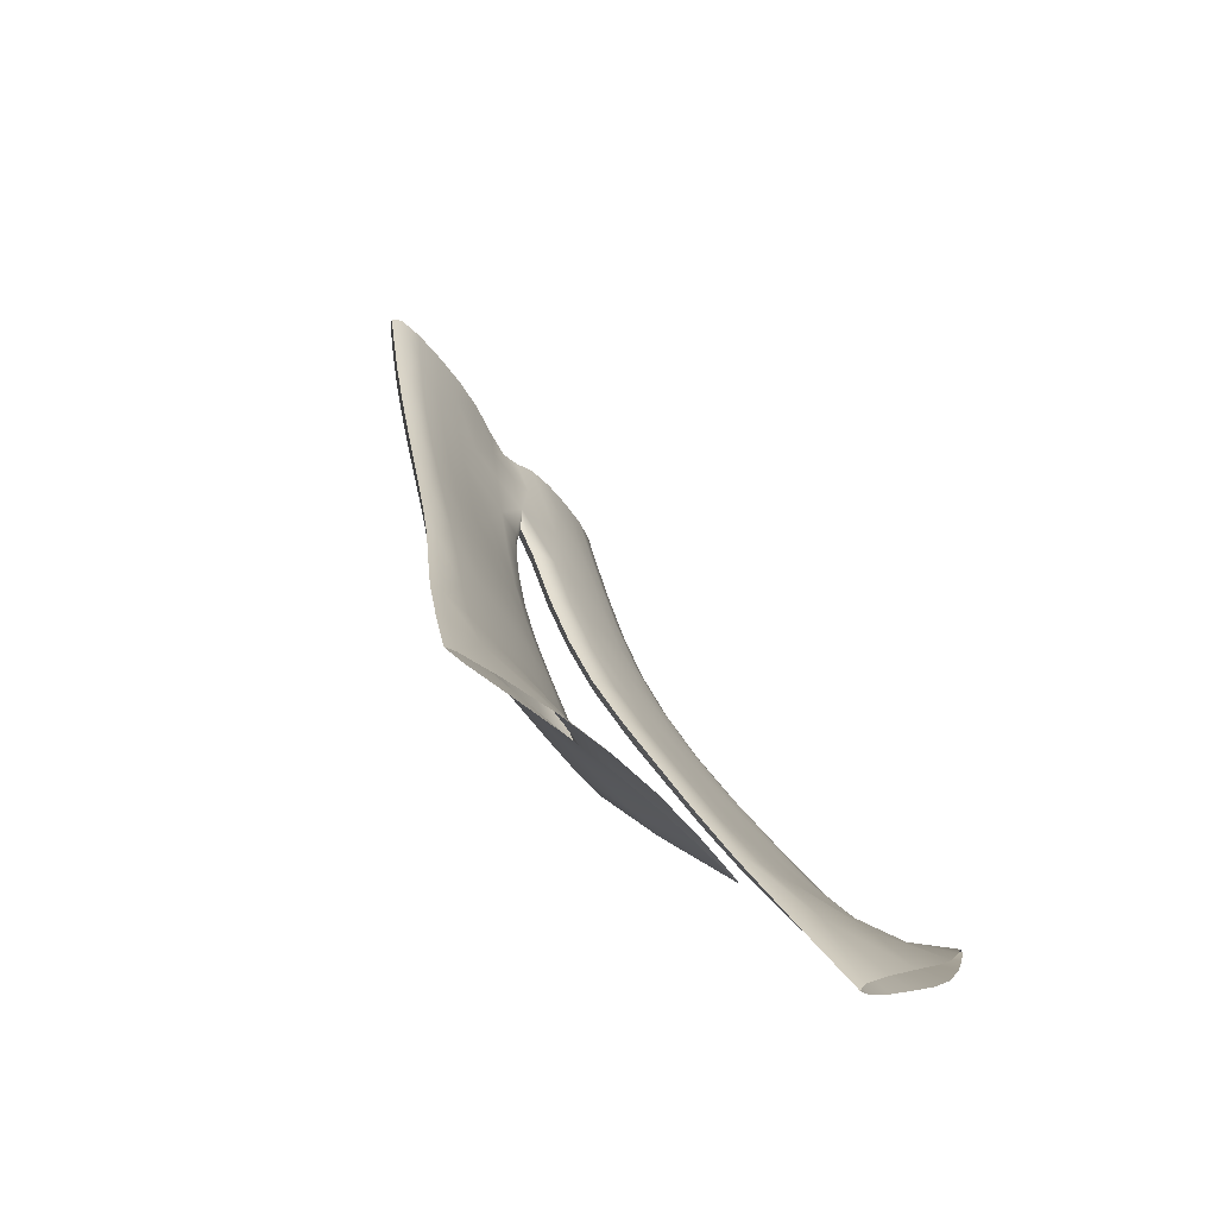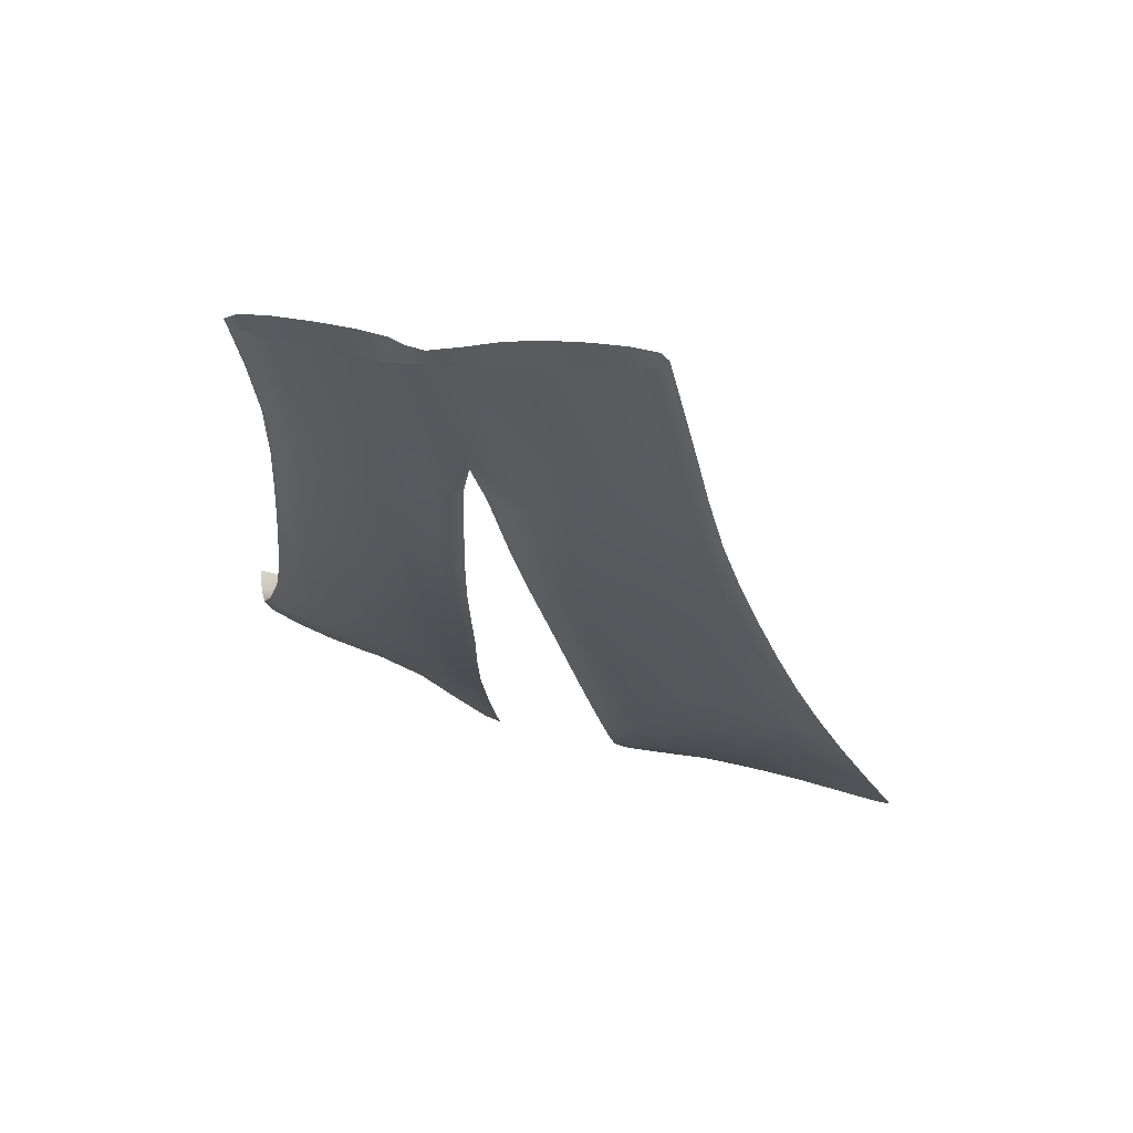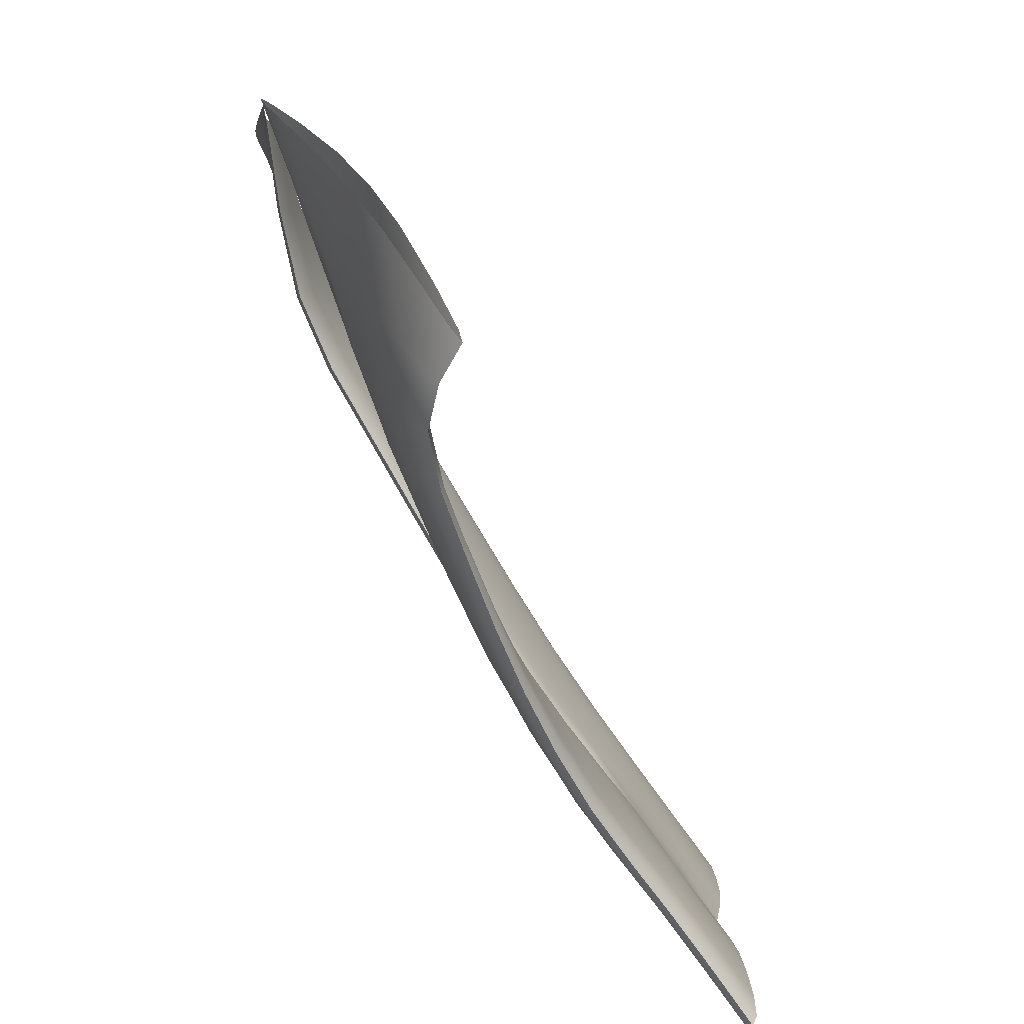
<metadata>
{"format":"obj","ext":"obj","renderer":"f3d","projection":"perspective","resolution":1024,"background":"white","views":[{"elev":-44.9,"azim":-154.7,"up":"+Z"},{"elev":43.6,"azim":93.7,"up":"+Z"},{"elev":-67.5,"azim":-130.1,"up":"+Y"}]}
</metadata>
<code>
o Posterior_Auricular_Muscle_Left
v 0.6571 19.2 -0.2537
v 0.6607 19.21 -0.2515
v 0.6737 19.21 -0.2298
v 0.6717 19.2 -0.2324
v 0.6695 19.18 -0.2348
v 0.6539 19.19 -0.2555
v 0.6354 19.19 -0.2768
v 0.6399 19.21 -0.2756
v 0.6454 19.22 -0.2739
v 0.6484 19.16 -0.2572
v 0.6301 19.16 -0.2763
v 0.6304 19.16 -0.2773
v 0.6493 19.16 -0.2578
v 0.6652 19.16 -0.2383
v 0.6637 19.16 -0.2381
v 0.6631 19.16 -0.2367
v 0.6484 19.16 -0.2557
v 0.6312 19.16 -0.2747
v 0.6496 19.17 -0.2538
v 0.6635 19.17 -0.2346
v 0.6647 19.18 -0.2322
v 0.6517 19.19 -0.2516
v 0.6365 19.19 -0.2711
v 0.6333 19.18 -0.2729
v 0.6513 19.17 -0.2571
v 0.6322 19.18 -0.2774
v 0.6672 19.17 -0.237
v 0.6684 19.24 -0.2451
v 0.6669 19.24 -0.2445
v 0.6746 19.23 -0.2231
v 0.6763 19.23 -0.2234
v 0.6768 19.23 -0.225
v 0.6676 19.24 -0.2468
v 0.6573 19.25 -0.2697
v 0.6597 19.25 -0.2678
v 0.6585 19.25 -0.2667
v 0.6646 19.23 -0.2491
v 0.6757 19.22 -0.2273
v 0.6519 19.24 -0.2718
v 0.7235 19.17 -0.04611
v 0.7255 19.18 -0.04584
v 0.7211 19.18 -0.06491
v 0.7192 19.17 -0.06521
v 0.7177 19.17 -0.06609
v 0.7217 19.16 -0.04693
v 0.7256 19.15 -0.02818
v 0.7275 19.16 -0.02739
v 0.7296 19.17 -0.02716
v 0.7204 19.15 -0.04804
v 0.7165 19.16 -0.06725
v 0.7154 19.15 -0.06868
v 0.7194 19.14 -0.04945
v 0.7232 19.13 -0.03081
v 0.724 19.14 -0.02928
v 0.7286 19.15 -0.0501
v 0.7325 19.14 -0.03131
v 0.731 19.13 -0.03268
v 0.727 19.14 -0.05141
v 0.7228 19.15 -0.07071
v 0.7244 19.16 -0.06935
v 0.7252 19.16 -0.06818
v 0.7295 19.16 -0.04899
v 0.7336 19.15 -0.0302
v 0.6746 19.19 -0.2102
v 0.6809 19.19 -0.1907
v 0.6825 19.2 -0.1882
v 0.6764 19.2 -0.2076
v 0.669 19.21 -0.2272
v 0.6666 19.2 -0.2297
v 0.6733 19.18 -0.2129
v 0.6798 19.17 -0.1933
v 0.7185 19.13 -0.05118
v 0.7234 19.12 -0.03287
v 0.7139 19.13 -0.07036
v 0.7113 19.12 -0.07375
v 0.7173 19.12 -0.05253
v 0.7231 19.11 -0.03458
v 0.7244 19.13 -0.05287
v 0.7289 19.12 -0.0343
v 0.7271 19.11 -0.03572
v 0.722 19.12 -0.05403
v 0.7156 19.12 -0.07532
v 0.7199 19.13 -0.07222
v 0.7277 19.18 -0.04639
v 0.732 19.17 -0.0277
v 0.7337 19.17 -0.02858
v 0.7294 19.18 -0.04729
v 0.7248 19.18 -0.06641
v 0.7232 19.18 -0.06547
v 0.7299 19.17 -0.04811
v 0.7341 19.16 -0.02935
v 0.7254 19.17 -0.06726
v 0.6631 19.23 -0.2456
v 0.6533 19.24 -0.267
v 0.6466 19.22 -0.2682
v 0.6585 19.22 -0.2475
v 0.6719 19.22 -0.2247
v 0.6547 19.2 -0.2495
v 0.6409 19.21 -0.2695
v 0.6808 19.19 -0.2124
v 0.6873 19.18 -0.1929
v 0.6857 19.17 -0.1954
v 0.679 19.18 -0.215
v 0.6822 19.2 -0.2098
v 0.6885 19.2 -0.1904
v 0.6941 19.18 -0.173
v 0.701 19.17 -0.1526
v 0.6999 19.16 -0.1546
v 0.6928 19.17 -0.1753
v 0.695 19.19 -0.1709
v 0.7017 19.18 -0.1508
v 0.6733 19.16 -0.2189
v 0.6803 19.15 -0.1993
v 0.6792 19.15 -0.198
v 0.6724 19.16 -0.2176
v 0.675 19.16 -0.2191
v 0.682 19.15 -0.1995
v 0.6877 19.15 -0.1788
v 0.6949 19.14 -0.1579
v 0.6936 19.15 -0.1566
v 0.6865 19.15 -0.1774
v 0.6894 19.15 -0.1789
v 0.6966 19.15 -0.1581
v 0.6862 19.16 -0.1754
v 0.6932 19.15 -0.1547
v 0.6934 19.16 -0.1525
v 0.6866 19.17 -0.1731
v 0.6791 19.16 -0.1958
v 0.6724 19.17 -0.2154
v 0.677 19.17 -0.2175
v 0.6839 19.16 -0.1979
v 0.6911 19.16 -0.1775
v 0.6983 19.15 -0.1567
v 0.6827 19.22 -0.2036
v 0.6883 19.22 -0.1847
v 0.6894 19.21 -0.1861
v 0.6836 19.22 -0.2051
v 0.6809 19.22 -0.2034
v 0.6865 19.21 -0.1844
v 0.6942 19.21 -0.1657
v 0.7003 19.2 -0.1463
v 0.7016 19.2 -0.1475
v 0.6954 19.21 -0.167
v 0.6924 19.21 -0.1654
v 0.6985 19.2 -0.1459
v 0.6833 19.21 -0.2072
v 0.6893 19.21 -0.1881
v 0.6956 19.2 -0.1688
v 0.702 19.19 -0.149
v 0.7145 19.18 -0.08511
v 0.7091 19.18 -0.1056
v 0.7078 19.17 -0.1067
v 0.7131 19.17 -0.08607
v 0.7162 19.18 -0.08477
v 0.7108 19.19 -0.1051
v 0.7031 19.19 -0.1263
v 0.6967 19.19 -0.1469
v 0.6952 19.18 -0.1486
v 0.7017 19.18 -0.1277
v 0.7047 19.19 -0.1256
v 0.712 19.16 -0.08739
v 0.7068 19.16 -0.1082
v 0.7059 19.15 -0.1102
v 0.711 19.15 -0.0891
v 0.7007 19.17 -0.1294
v 0.6941 19.17 -0.1505
v 0.7 19.16 -0.1314
v 0.7078 19.17 -0.1316
v 0.7084 19.18 -0.1299
v 0.7148 19.17 -0.1088
v 0.7142 19.16 -0.1103
v 0.7129 19.15 -0.1123
v 0.7067 19.16 -0.1335
v 0.7197 19.16 -0.08951
v 0.7203 19.17 -0.0882
v 0.7182 19.15 -0.09116
v 0.7104 19.13 -0.09449
v 0.7065 19.13 -0.1165
v 0.7086 19.13 -0.1165
v 0.7128 19.13 -0.09458
v 0.7114 19.12 -0.08296
v 0.7092 19.13 -0.09327
v 0.7052 19.14 -0.1152
v 0.7013 19.14 -0.1374
v 0.7031 19.14 -0.1375
v 0.7 19.14 -0.1361
v 0.7097 19.14 -0.09126
v 0.7052 19.14 -0.1128
v 0.6996 19.15 -0.1339
v 0.705 19.15 -0.1358
v 0.7109 19.14 -0.1147
v 0.7156 19.14 -0.09315
v 0.7182 19.19 -0.08533
v 0.7127 19.19 -0.1056
v 0.7198 19.18 -0.0863
v 0.7142 19.19 -0.1067
v 0.7066 19.2 -0.1261
v 0.708 19.19 -0.1272
v 0.7086 19.19 -0.1285
v 0.7149 19.18 -0.1077
v 0.7204 19.18 -0.0872
v 0.6905 19.2 -0.1666
v 0.6845 19.21 -0.1859
v 0.6888 19.19 -0.1687
v 0.6786 19.21 -0.205
v 0.6874 19.18 -0.1709
v 0.6288 19.08 -0.2394
v 0.6305 19.09 -0.245
v 0.6472 19.09 -0.225
v 0.6454 19.08 -0.2221
v 0.6431 19.07 -0.2189
v 0.6272 19.07 -0.2332
v 0.6097 19.06 -0.2464
v 0.6102 19.08 -0.2566
v 0.6118 19.09 -0.2658
v 0.6242 19.04 -0.2166
v 0.6123 19.04 -0.2193
v 0.6119 19.04 -0.224
v 0.625 19.04 -0.2197
v 0.6376 19.05 -0.2122
v 0.6359 19.05 -0.2104
v 0.6353 19.05 -0.2105
v 0.6235 19.05 -0.2175
v 0.6116 19.04 -0.2212
v 0.6232 19.06 -0.2233
v 0.6362 19.06 -0.2133
v 0.6379 19.07 -0.217
v 0.6233 19.07 -0.2309
v 0.6074 19.07 -0.2434
v 0.6094 19.05 -0.2309
v 0.626 19.05 -0.2259
v 0.6107 19.05 -0.2343
v 0.6402 19.06 -0.2154
v 0.6335 19.12 -0.2554
v 0.6321 19.12 -0.2534
v 0.6468 19.11 -0.2283
v 0.6485 19.12 -0.2296
v 0.6492 19.11 -0.2295
v 0.6336 19.11 -0.2546
v 0.6161 19.11 -0.2819
v 0.6167 19.12 -0.2837
v 0.6157 19.12 -0.2806
v 0.6324 19.1 -0.2506
v 0.6486 19.1 -0.2277
v 0.6141 19.1 -0.2751
v 0.7152 19.11 -0.05283
v 0.7097 19.11 -0.07142
v 0.708 19.11 -0.07086
v 0.713 19.1 -0.05248
v 0.7179 19.1 -0.03481
v 0.7207 19.11 -0.0351
v 0.7114 19.1 -0.0519
v 0.7067 19.1 -0.0702
v 0.7058 19.09 -0.06952
v 0.7105 19.09 -0.05119
v 0.7152 19.09 -0.03311
v 0.7161 19.1 -0.03409
v 0.7197 19.1 -0.05381
v 0.7246 19.1 -0.03598
v 0.7232 19.09 -0.03495
v 0.7183 19.09 -0.05306
v 0.7134 19.09 -0.07142
v 0.7147 19.1 -0.07212
v 0.7156 19.1 -0.07274
v 0.7207 19.1 -0.05432
v 0.7257 19.1 -0.03657
v 0.7124 19.07 -0.05043
v 0.7173 19.06 -0.03171
v 0.7157 19.07 -0.03138
v 0.7108 19.07 -0.05001
v 0.706 19.07 -0.06867
v 0.7075 19.07 -0.06916
v 0.7095 19.07 -0.06998
v 0.7145 19.07 -0.05129
v 0.7194 19.07 -0.03263
v 0.7103 19.08 -0.05041
v 0.715 19.08 -0.03202
v 0.7055 19.08 -0.0689
v 0.7165 19.08 -0.0522
v 0.7214 19.07 -0.03378
v 0.7115 19.08 -0.07072
v 0.6518 19.08 -0.2026
v 0.6621 19.09 -0.1844
v 0.6641 19.1 -0.186
v 0.6539 19.1 -0.2045
v 0.642 19.09 -0.2232
v 0.6398 19.08 -0.2203
v 0.6497 19.07 -0.2006
v 0.6602 19.08 -0.1826
v 0.7211 19.11 -0.05446
v 0.7262 19.11 -0.03648
v 0.7158 19.11 -0.07321
v 0.6294 19.11 -0.2487
v 0.6126 19.11 -0.2729
v 0.6092 19.09 -0.2631
v 0.6265 19.09 -0.2429
v 0.6445 19.11 -0.226
v 0.6245 19.08 -0.2372
v 0.6074 19.08 -0.2537
v 0.6579 19.08 -0.2043
v 0.6685 19.09 -0.1861
v 0.6662 19.07 -0.1844
v 0.6555 19.07 -0.2024
v 0.6597 19.09 -0.2062
v 0.6701 19.1 -0.1878
v 0.6791 19.09 -0.1673
v 0.6888 19.09 -0.1483
v 0.6869 19.08 -0.1468
v 0.6769 19.08 -0.1657
v 0.6806 19.1 -0.1689
v 0.6901 19.1 -0.1499
v 0.6474 19.05 -0.1971
v 0.6586 19.06 -0.1799
v 0.6579 19.06 -0.1796
v 0.6467 19.05 -0.1969
v 0.6494 19.05 -0.1984
v 0.6606 19.06 -0.1811
v 0.6697 19.06 -0.1618
v 0.6801 19.06 -0.1433
v 0.679 19.06 -0.1429
v 0.6688 19.06 -0.1614
v 0.6717 19.06 -0.1629
v 0.682 19.06 -0.1443
v 0.6693 19.07 -0.1623
v 0.6793 19.07 -0.1436
v 0.6804 19.08 -0.1449
v 0.6706 19.08 -0.1639
v 0.6586 19.07 -0.1807
v 0.6478 19.06 -0.1984
v 0.6523 19.06 -0.2003
v 0.6633 19.07 -0.1826
v 0.6743 19.07 -0.1642
v 0.6845 19.07 -0.1455
v 0.6601 19.12 -0.2086
v 0.67 19.12 -0.1898
v 0.6711 19.11 -0.1901
v 0.6611 19.11 -0.2088
v 0.6584 19.11 -0.2076
v 0.6683 19.12 -0.1888
v 0.68 19.12 -0.1708
v 0.689 19.12 -0.1519
v 0.6904 19.12 -0.1522
v 0.6811 19.12 -0.1711
v 0.6782 19.12 -0.1698
v 0.6872 19.12 -0.1509
v 0.6609 19.1 -0.2078
v 0.6711 19.11 -0.1892
v 0.6813 19.11 -0.1703
v 0.6907 19.11 -0.1513
v 0.7044 19.11 -0.09175
v 0.6988 19.11 -0.1122
v 0.6975 19.1 -0.1106
v 0.703 19.11 -0.09067
v 0.7061 19.12 -0.09273
v 0.7005 19.12 -0.1135
v 0.6927 19.11 -0.1311
v 0.6853 19.11 -0.1495
v 0.6835 19.1 -0.148
v 0.6911 19.1 -0.1295
v 0.6944 19.12 -0.1325
v 0.7019 19.1 -0.08946
v 0.6964 19.1 -0.1089
v 0.6956 19.09 -0.1074
v 0.7011 19.09 -0.08837
v 0.6898 19.09 -0.1278
v 0.6818 19.09 -0.1465
v 0.6887 19.08 -0.1261
v 0.6971 19.09 -0.1296
v 0.698 19.1 -0.1313
v 0.7046 19.1 -0.1124
v 0.704 19.09 -0.1108
v 0.7027 19.08 -0.1093
v 0.6955 19.08 -0.1281
v 0.7097 19.1 -0.09136
v 0.7104 19.1 -0.09251
v 0.7084 19.09 -0.09027
v 0.7024 19.07 -0.0879
v 0.6965 19.07 -0.1065
v 0.6985 19.07 -0.1074
v 0.7044 19.07 -0.08873
v 0.701 19.07 -0.08739
v 0.6952 19.07 -0.106
v 0.689 19.06 -0.125
v 0.691 19.07 -0.1259
v 0.6879 19.07 -0.1245
v 0.7007 19.08 -0.08761
v 0.6951 19.08 -0.1064
v 0.6879 19.07 -0.125
v 0.6934 19.07 -0.1269
v 0.7007 19.08 -0.1082
v 0.7066 19.08 -0.08946
v 0.7082 19.12 -0.09362
v 0.7025 19.12 -0.1145
v 0.7098 19.12 -0.09402
v 0.7041 19.12 -0.1147
v 0.6963 19.12 -0.1335
v 0.6978 19.12 -0.1338
v 0.6983 19.11 -0.1329
v 0.7047 19.11 -0.1139
v 0.7105 19.11 -0.09352
v 0.6762 19.11 -0.1685
v 0.6662 19.11 -0.1875
v 0.6743 19.1 -0.167
v 0.6562 19.11 -0.2062
v 0.6723 19.09 -0.1655
f 1 2 3 4
f 1 4 5 6
f 1 6 7 8
f 1 8 9 2
f 10 11 12 13
f 10 13 14 15
f 10 15 16 17
f 10 17 18 11
f 19 17 16 20
f 19 20 21 22
f 19 22 23 24
f 19 24 18 17
f 25 26 7 6
f 25 6 5 27
f 25 27 14 13
f 25 13 12 26
f 28 29 30 31
f 28 31 32 33
f 28 33 34 35
f 28 35 36 29
f 37 33 32 38
f 37 38 3 2
f 37 2 9 39
f 37 39 34 33
f 40 41 42 43
f 40 43 44 45
f 40 45 46 47
f 40 47 48 41
f 49 45 44 50
f 49 50 51 52
f 49 52 53 54
f 49 54 46 45
f 55 56 57 58
f 55 58 59 60
f 55 60 61 62
f 55 62 63 56
f 64 65 66 67
f 64 67 68 69
f 64 69 21 70
f 64 70 71 65
f 72 73 53 52
f 72 52 51 74
f 72 74 75 76
f 72 76 77 73
f 78 79 80 81
f 78 81 82 83
f 78 83 59 58
f 78 58 57 79
f 84 85 86 87
f 84 87 88 89
f 84 89 42 41
f 84 41 48 85
f 90 91 63 62
f 90 62 61 92
f 90 92 88 87
f 90 87 86 91
f 93 94 95 96
f 93 96 68 97
f 93 97 30 29
f 93 29 36 94
f 98 99 23 22
f 98 22 21 69
f 98 69 68 96
f 98 96 95 99
f 100 101 102 103
f 100 103 5 4
f 100 4 3 104
f 100 104 105 101
f 106 107 108 109
f 106 109 102 101
f 106 101 105 110
f 106 110 111 107
f 112 113 114 115
f 112 115 16 15
f 112 15 14 116
f 112 116 117 113
f 118 119 120 121
f 118 121 114 113
f 118 113 117 122
f 118 122 123 119
f 124 125 126 127
f 124 127 71 128
f 124 128 114 121
f 124 121 120 125
f 129 128 71 70
f 129 70 21 20
f 129 20 16 115
f 129 115 114 128
f 130 131 117 116
f 130 116 14 27
f 130 27 5 103
f 130 103 102 131
f 132 133 123 122
f 132 122 117 131
f 132 131 102 109
f 132 109 108 133
f 134 135 136 137
f 134 137 32 31
f 134 31 30 138
f 134 138 139 135
f 140 141 142 143
f 140 143 136 135
f 140 135 139 144
f 140 144 145 141
f 146 147 105 104
f 146 104 3 38
f 146 38 32 137
f 146 137 136 147
f 148 149 111 110
f 148 110 105 147
f 148 147 136 143
f 148 143 142 149
f 150 151 152 153
f 150 153 44 43
f 150 43 42 154
f 150 154 155 151
f 156 157 158 159
f 156 159 152 151
f 156 151 155 160
f 156 160 145 157
f 161 162 163 164
f 161 164 51 50
f 161 50 44 153
f 161 153 152 162
f 165 166 126 167
f 165 167 163 162
f 165 162 152 159
f 165 159 158 166
f 168 107 111 169
f 168 169 170 171
f 168 171 172 173
f 168 173 108 107
f 174 171 170 175
f 174 175 61 60
f 174 60 59 176
f 174 176 172 171
f 177 178 179 180
f 177 180 82 181
f 177 181 75 182
f 177 182 183 178
f 184 119 123 185
f 184 185 179 178
f 184 178 183 186
f 184 186 120 119
f 187 188 183 182
f 187 182 75 74
f 187 74 51 164
f 187 164 163 188
f 189 125 120 186
f 189 186 183 188
f 189 188 163 167
f 189 167 126 125
f 190 133 108 173
f 190 173 172 191
f 190 191 179 185
f 190 185 123 133
f 192 191 172 176
f 192 176 59 83
f 192 83 82 180
f 192 180 179 191
f 193 194 155 154
f 193 154 42 89
f 193 89 88 195
f 193 195 196 194
f 197 141 145 160
f 197 160 155 194
f 197 194 196 198
f 197 198 142 141
f 199 149 142 198
f 199 198 196 200
f 199 200 170 169
f 199 169 111 149
f 201 200 196 195
f 201 195 88 92
f 201 92 61 175
f 201 175 170 200
f 202 157 145 144
f 202 144 139 203
f 202 203 66 204
f 202 204 158 157
f 205 203 139 138
f 205 138 30 97
f 205 97 68 67
f 205 67 66 203
f 206 166 158 204
f 206 204 66 65
f 206 65 71 127
f 206 127 126 166
f 207 208 209 210
f 207 210 211 212
f 207 212 213 214
f 207 214 215 208
f 216 217 218 219
f 216 219 220 221
f 216 221 222 223
f 216 223 224 217
f 225 223 222 226
f 225 226 227 228
f 225 228 229 230
f 225 230 224 223
f 231 232 213 212
f 231 212 211 233
f 231 233 220 219
f 231 219 218 232
f 234 235 236 237
f 234 237 238 239
f 234 239 240 241
f 234 241 242 235
f 243 239 238 244
f 243 244 209 208
f 243 208 215 245
f 243 245 240 239
f 246 76 75 247
f 246 247 248 249
f 246 249 250 251
f 246 251 77 76
f 252 249 248 253
f 252 253 254 255
f 252 255 256 257
f 252 257 250 249
f 258 259 260 261
f 258 261 262 263
f 258 263 264 265
f 258 265 266 259
f 267 268 269 270
f 267 270 271 272
f 267 272 273 274
f 267 274 275 268
f 276 277 256 255
f 276 255 254 278
f 276 278 271 270
f 276 270 269 277
f 279 280 275 274
f 279 274 273 281
f 279 281 262 261
f 279 261 260 280
f 282 283 284 285
f 282 285 286 287
f 282 287 227 288
f 282 288 289 283
f 290 291 266 265
f 290 265 264 292
f 290 292 82 81
f 290 81 80 291
f 293 294 295 296
f 293 296 286 297
f 293 297 236 235
f 293 235 242 294
f 298 299 229 228
f 298 228 227 287
f 298 287 286 296
f 298 296 295 299
f 300 301 302 303
f 300 303 211 210
f 300 210 209 304
f 300 304 305 301
f 306 307 308 309
f 306 309 302 301
f 306 301 305 310
f 306 310 311 307
f 312 313 314 315
f 312 315 222 221
f 312 221 220 316
f 312 316 317 313
f 318 319 320 321
f 318 321 314 313
f 318 313 317 322
f 318 322 323 319
f 324 325 326 327
f 324 327 289 328
f 324 328 314 321
f 324 321 320 325
f 329 328 289 288
f 329 288 227 226
f 329 226 222 315
f 329 315 314 328
f 330 331 317 316
f 330 316 220 233
f 330 233 211 303
f 330 303 302 331
f 332 333 323 322
f 332 322 317 331
f 332 331 302 309
f 332 309 308 333
f 334 335 336 337
f 334 337 238 237
f 334 237 236 338
f 334 338 339 335
f 340 341 342 343
f 340 343 336 335
f 340 335 339 344
f 340 344 345 341
f 346 347 305 304
f 346 304 209 244
f 346 244 238 337
f 346 337 336 347
f 348 349 311 310
f 348 310 305 347
f 348 347 336 343
f 348 343 342 349
f 350 351 352 353
f 350 353 248 247
f 350 247 75 354
f 350 354 355 351
f 356 357 358 359
f 356 359 352 351
f 356 351 355 360
f 356 360 345 357
f 361 362 363 364
f 361 364 254 253
f 361 253 248 353
f 361 353 352 362
f 365 366 326 367
f 365 367 363 362
f 365 362 352 359
f 365 359 358 366
f 368 307 311 369
f 368 369 370 371
f 368 371 372 373
f 368 373 308 307
f 374 371 370 375
f 374 375 264 263
f 374 263 262 376
f 374 376 372 371
f 377 378 379 380
f 377 380 273 272
f 377 272 271 381
f 377 381 382 378
f 383 319 323 384
f 383 384 379 378
f 383 378 382 385
f 383 385 320 319
f 386 387 382 381
f 386 381 271 278
f 386 278 254 364
f 386 364 363 387
f 388 325 320 385
f 388 385 382 387
f 388 387 363 367
f 388 367 326 325
f 389 333 308 373
f 389 373 372 390
f 389 390 379 384
f 389 384 323 333
f 391 390 372 376
f 391 376 262 281
f 391 281 273 380
f 391 380 379 390
f 392 393 355 354
f 392 354 75 181
f 392 181 82 394
f 392 394 395 393
f 396 341 345 360
f 396 360 355 393
f 396 393 395 397
f 396 397 342 341
f 398 349 342 397
f 398 397 395 399
f 398 399 370 369
f 398 369 311 349
f 400 399 395 394
f 400 394 82 292
f 400 292 264 375
f 400 375 370 399
f 401 357 345 344
f 401 344 339 402
f 401 402 284 403
f 401 403 358 357
f 404 402 339 338
f 404 338 236 297
f 404 297 286 285
f 404 285 284 402
f 405 366 358 403
f 405 403 284 283
f 405 283 289 327
f 405 327 326 366

</code>
